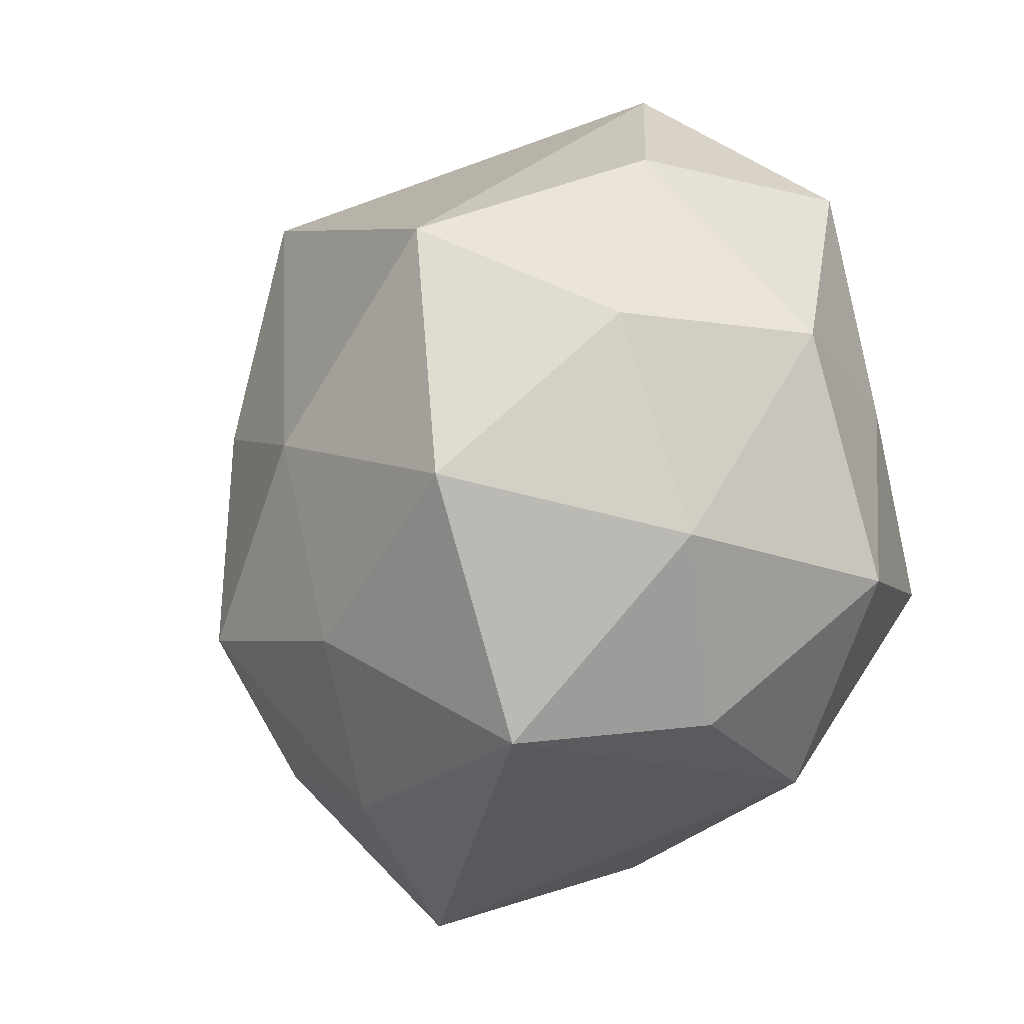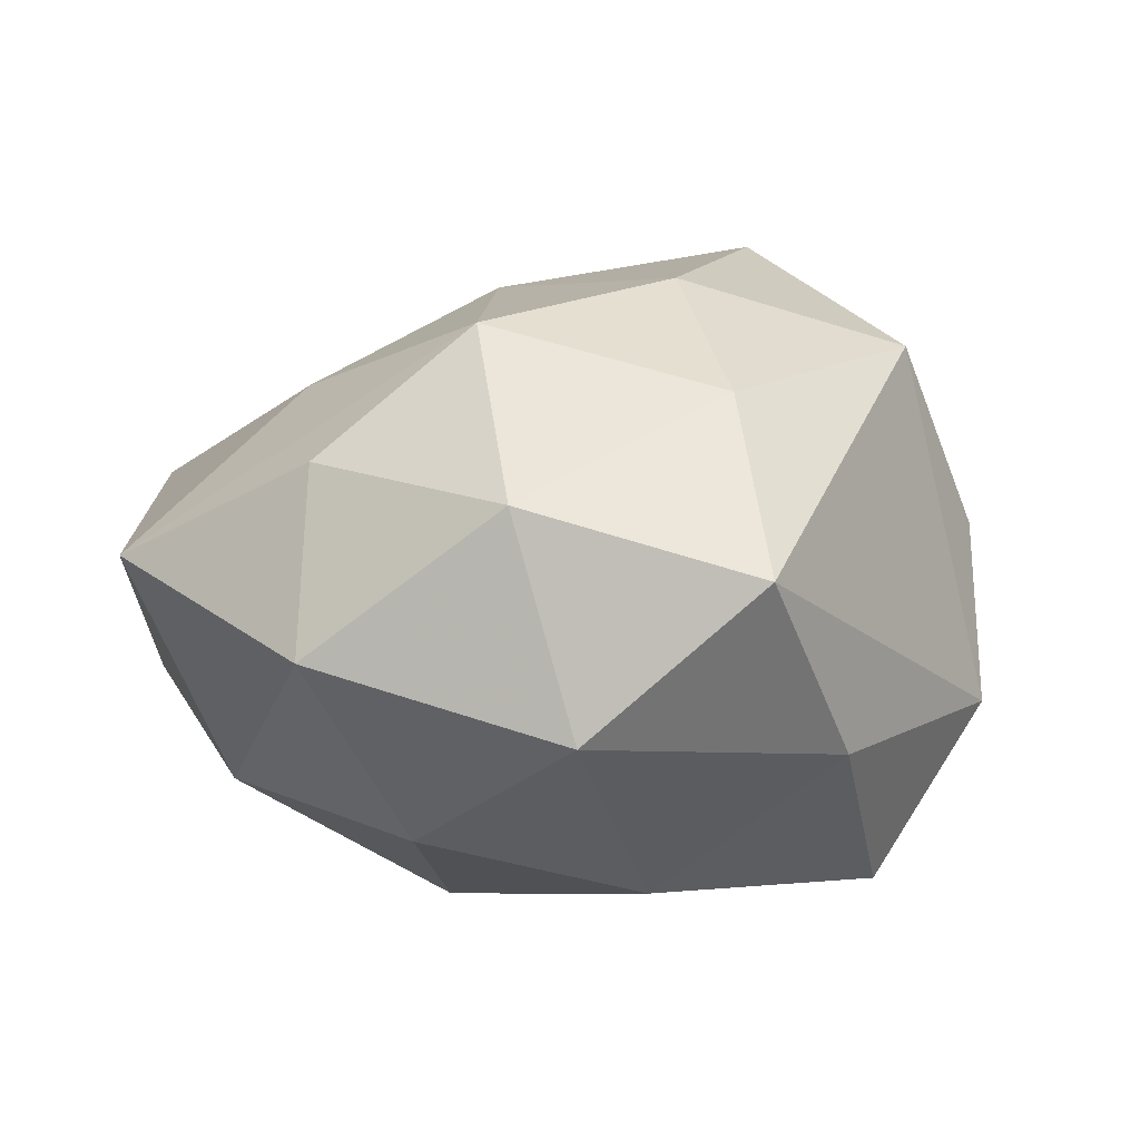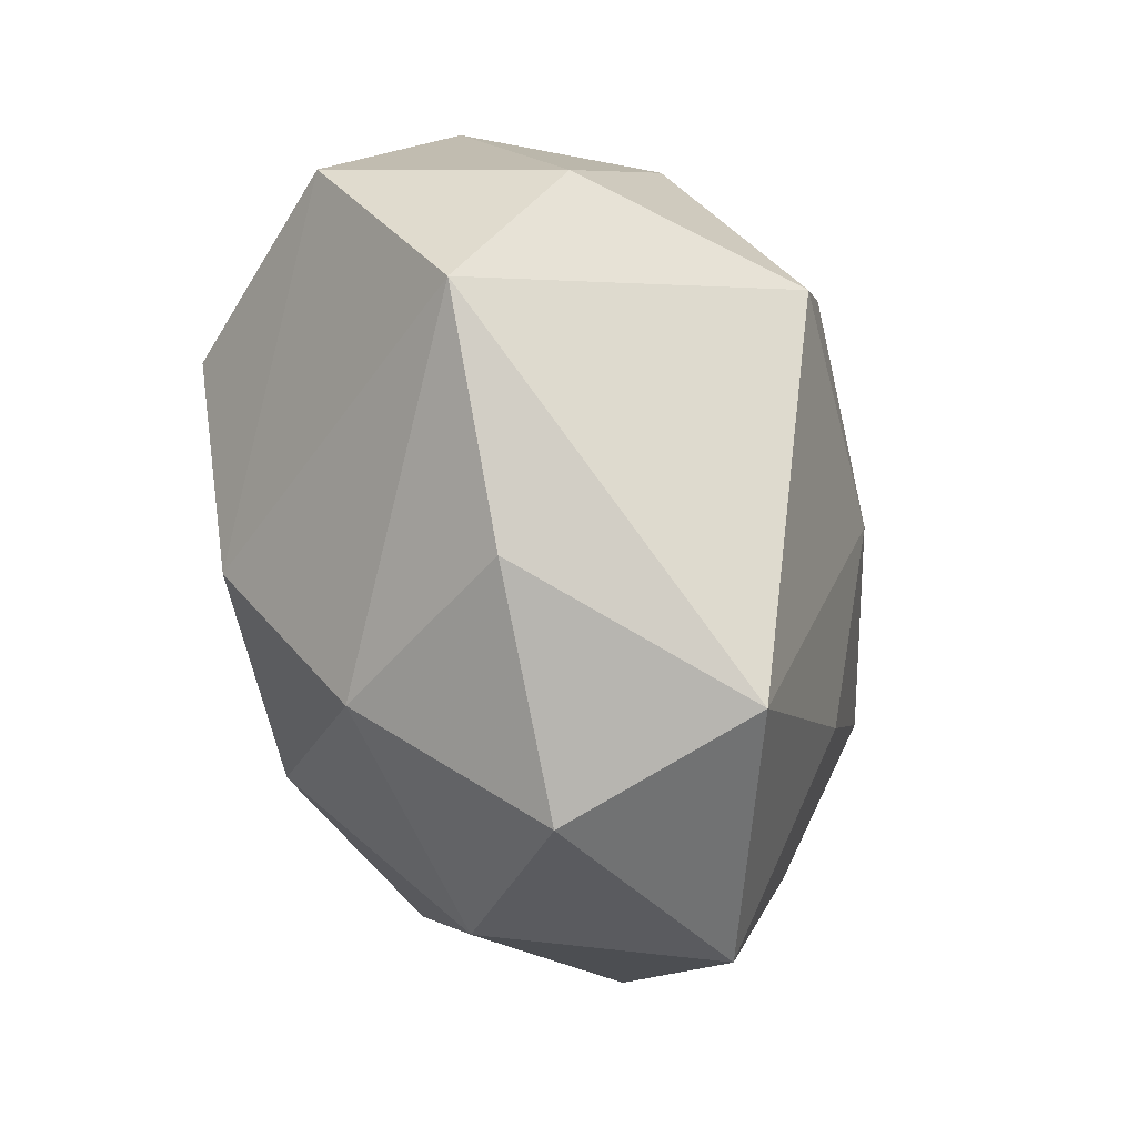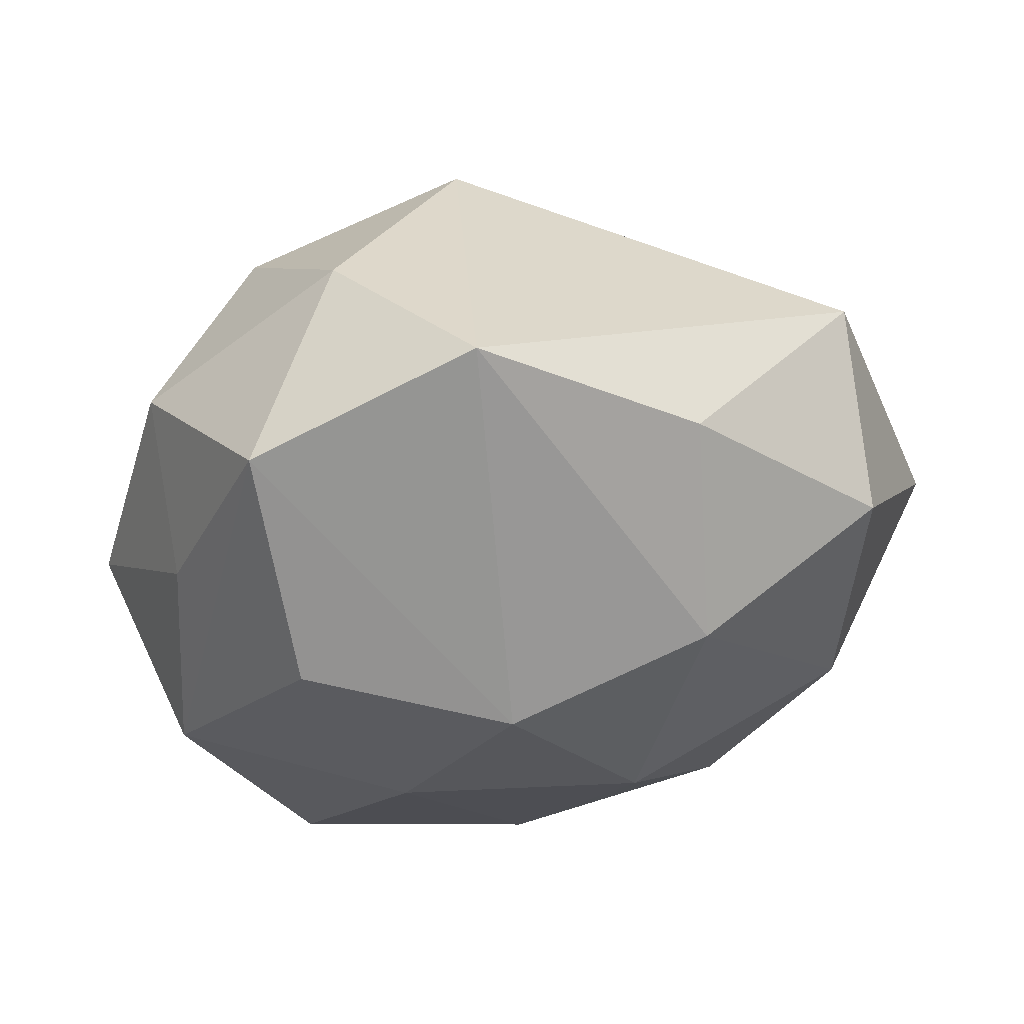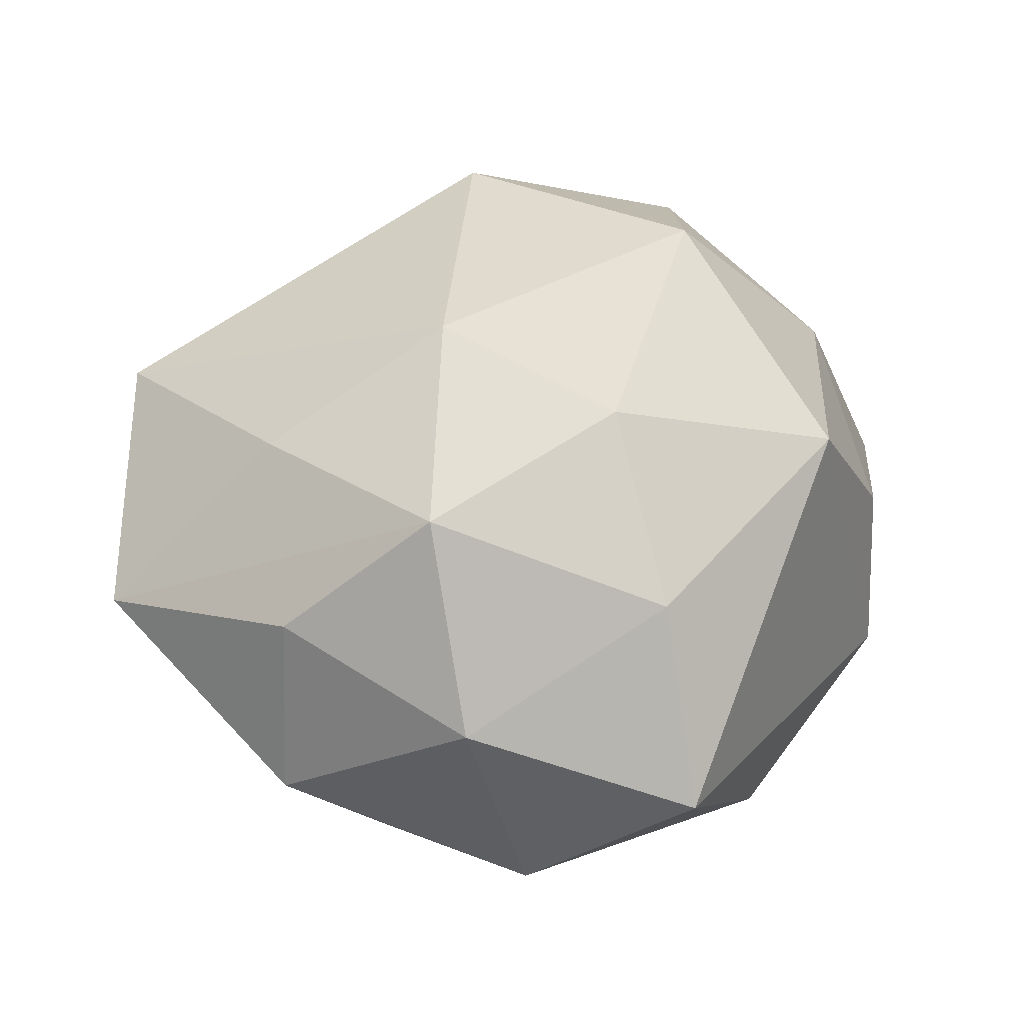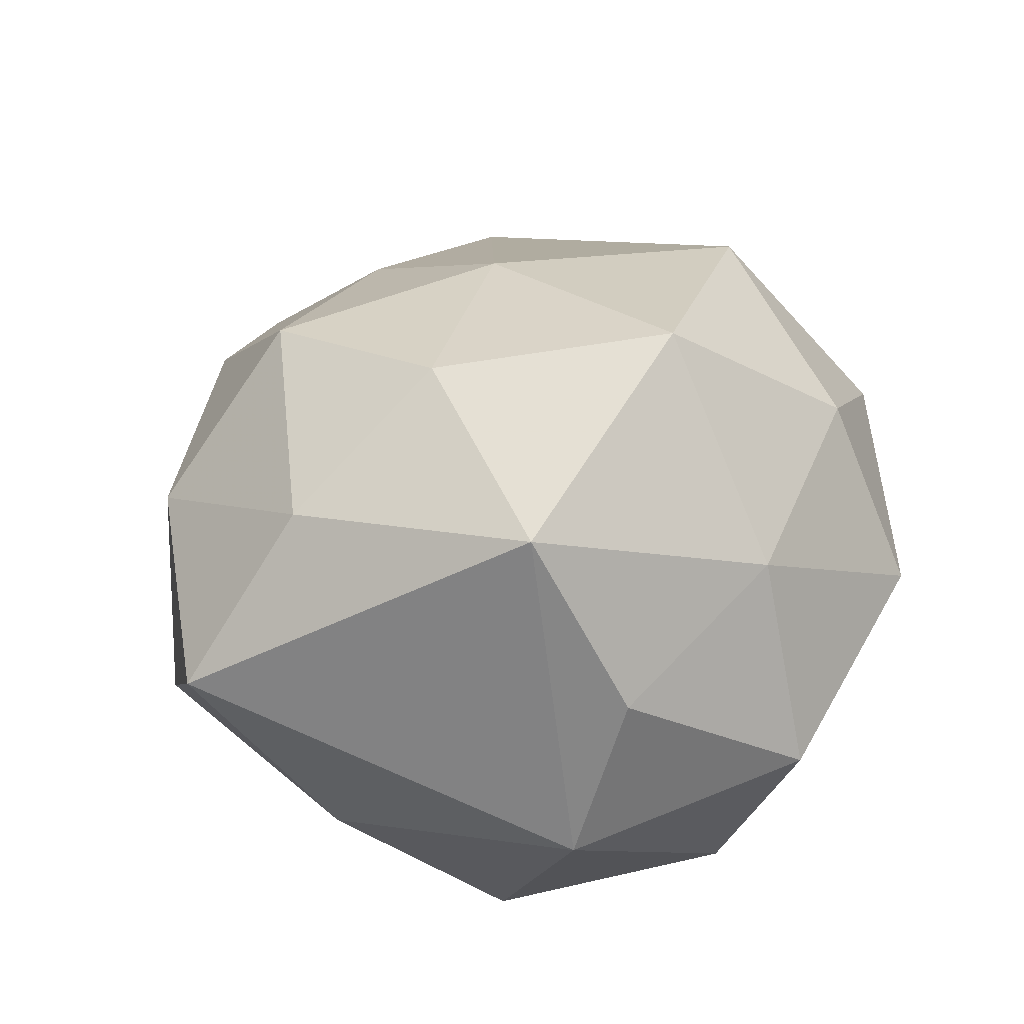
<metadata>
{"format":"obj","ext":"obj","renderer":"f3d","projection":"perspective","resolution":1024,"background":"white","views":[{"elev":-8.0,"azim":43.1,"up":"+Y"},{"elev":4.5,"azim":-33.5,"up":"+Z"},{"elev":71.8,"azim":-106.5,"up":"+Y"},{"elev":-27.1,"azim":167.1,"up":"+Z"},{"elev":48.3,"azim":-34.7,"up":"+Z"},{"elev":37.5,"azim":35.2,"up":"+Z"}]}
</metadata>
<code>
v -0.05885 0.01502 0.005686
v -0.03506 -0.03717 0.01354
v -0.03044 -0.04417 -0.01359
v -0.03461 0.01056 0.02651
v -0.04636 -0.01131 0.01782
v 0.002059 0.01991 -0.03912
v 0.01121 -0.005994 -0.03983
v -0.0103 -0.02951 -0.03447
v 0.0151 0.05721 -0.006014
v 0.0457 0.01014 -0.01766
v -0.0367 -0.01848 -0.02716
v -0.02813 -0.01923 0.03416
v 0.05378 -0.01402 -0.005684
v 0.02022 -0.03499 -0.03492
v -0.01935 0.001738 -0.03866
v 0.02466 -0.03502 0.03144
v -0.0006413 -0.02128 0.0398
v 0.05131 0.01691 0.004151
v 0.04151 -0.01292 -0.0313
v 0.03446 -0.03894 -0.01319
v 0.003645 -0.05017 -0.01615
v 0.03794 -0.03229 0.008867
v 0.0401 0.04018 -0.01558
v -0.01503 0.05051 -0.009154
v 0.02435 -0.002783 0.04475
v 0.0443 -0.009654 0.02026
v -0.009706 0.005295 0.03903
v 0.02961 0.01857 -0.03484
v 0.03855 0.01798 0.02677
v 0.03082 0.04196 0.01247
v -0.007511 -0.0424 0.0261
v -0.04285 0.03709 -0.0111
v -0.01374 -0.05833 0.0054
v -0.05217 -0.01839 -0.005014
v 0.0127 0.0313 0.0367
v -0.03801 0.04401 0.01445
v -0.02108 0.03127 -0.02928
v -0.04607 0.009667 -0.02245
f 19 13 20
f 36 35 9
f 20 13 22
f 22 16 20
f 27 35 36
f 25 35 27
f 17 16 25
f 25 27 17
f 17 27 12
f 23 19 28
f 10 19 23
f 13 19 10
f 23 18 10
f 10 18 13
f 36 1 4
f 4 1 12
f 4 27 36
f 12 27 4
f 2 12 5
f 12 1 5
f 38 37 15
f 13 18 26
f 25 16 26
f 26 22 13
f 16 22 26
f 30 9 35
f 30 18 23
f 23 9 30
f 36 9 24
f 24 9 37
f 31 12 2
f 31 17 12
f 16 17 31
f 7 28 19
f 7 8 15
f 15 37 6
f 6 7 15
f 28 7 6
f 37 9 6
f 6 9 23
f 23 28 6
f 33 31 2
f 16 31 33
f 20 16 33
f 33 21 20
f 21 8 14
f 14 19 20
f 20 21 14
f 14 7 19
f 8 7 14
f 15 8 11
f 11 38 15
f 25 26 29
f 29 26 18
f 18 30 29
f 29 35 25
f 29 30 35
f 36 24 32
f 32 24 37
f 37 38 32
f 32 1 36
f 32 38 1
f 3 11 8
f 3 8 21
f 21 33 3
f 3 33 2
f 1 38 34
f 38 11 34
f 11 3 34
f 34 3 2
f 2 5 34
f 34 5 1

</code>
